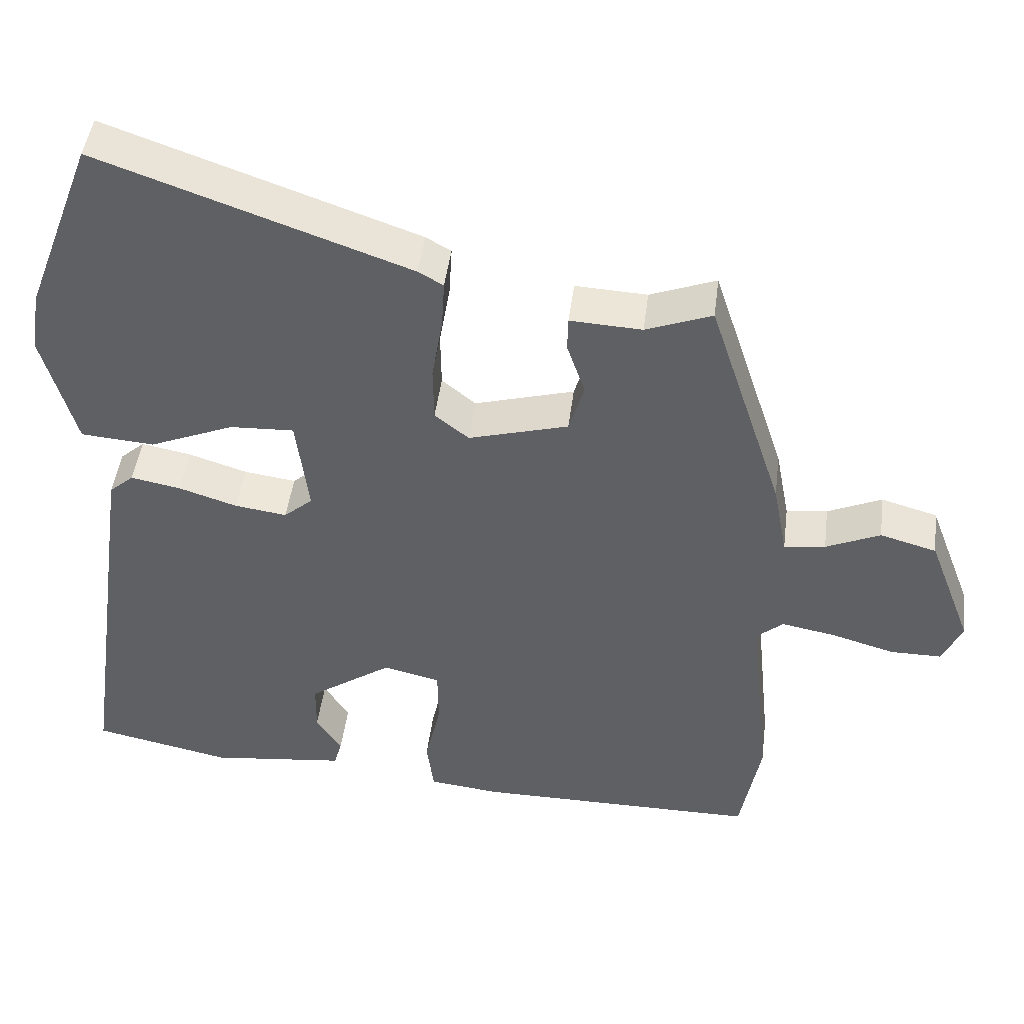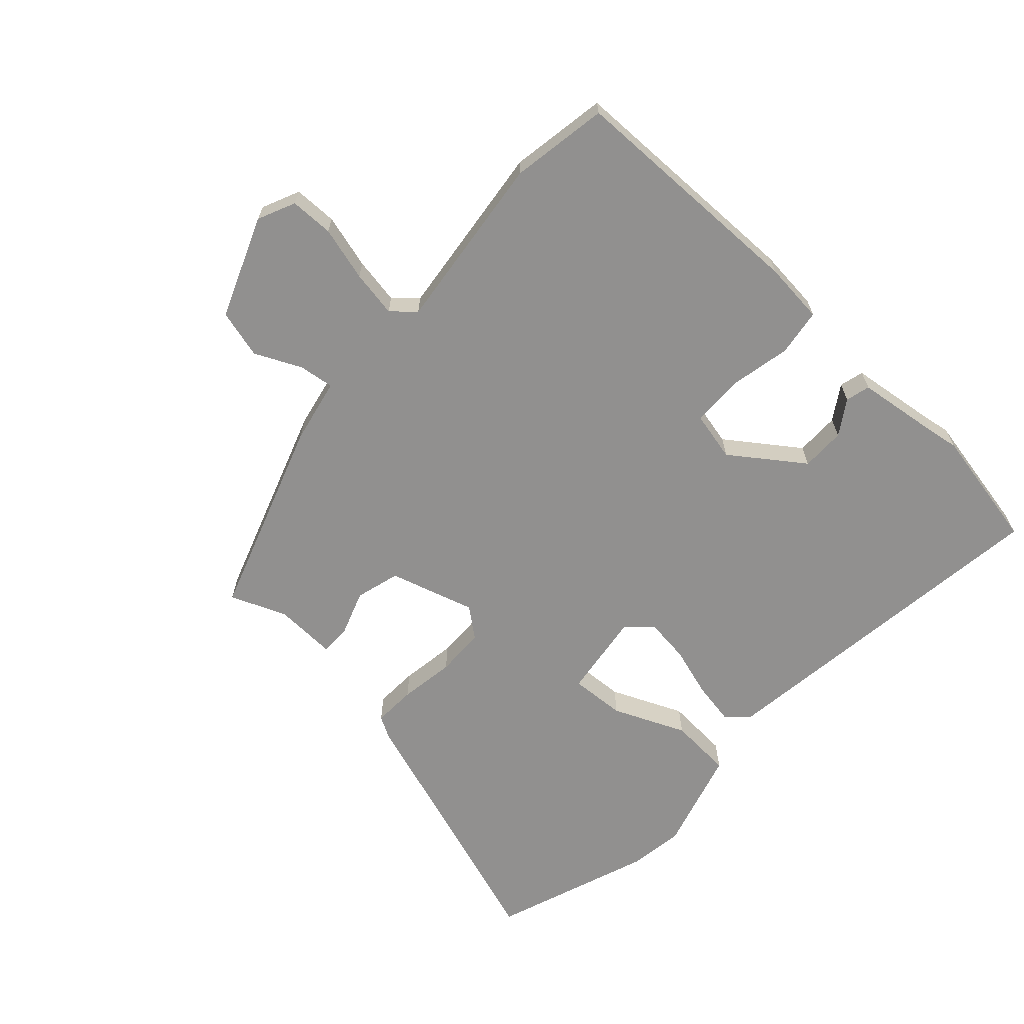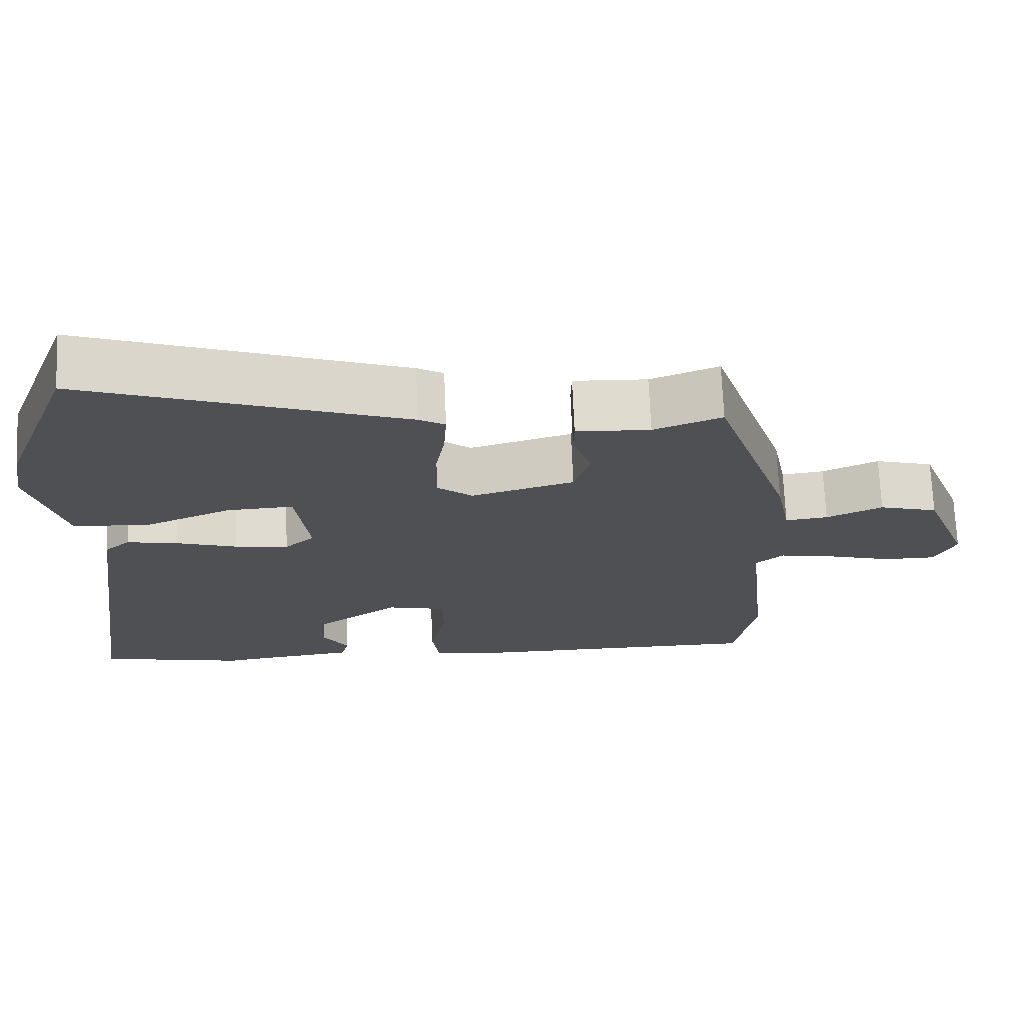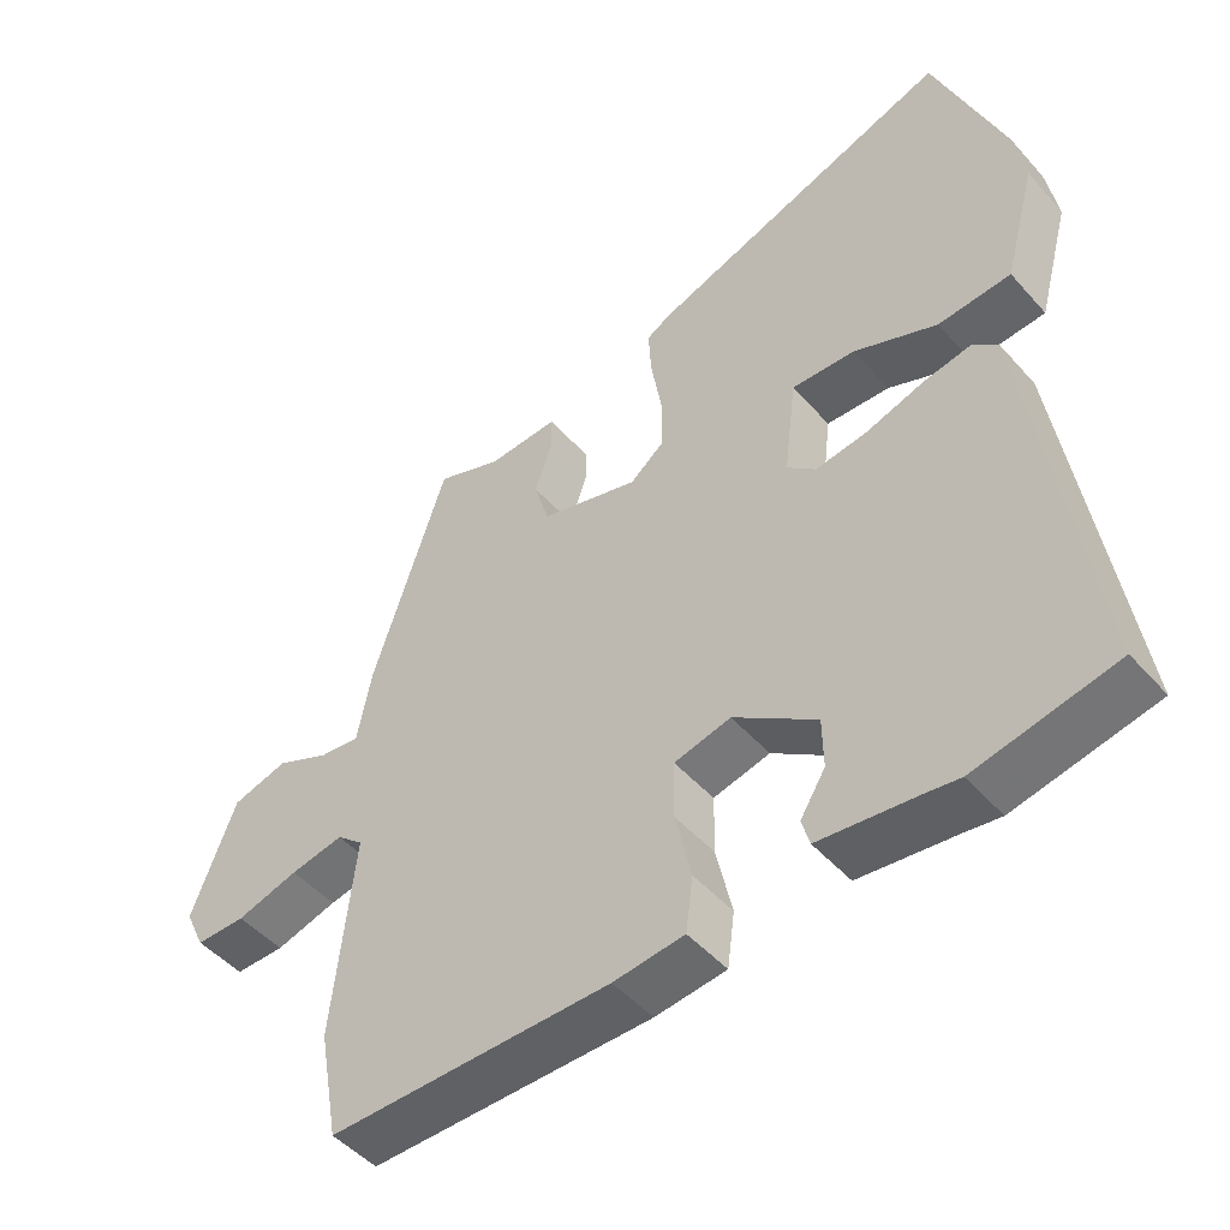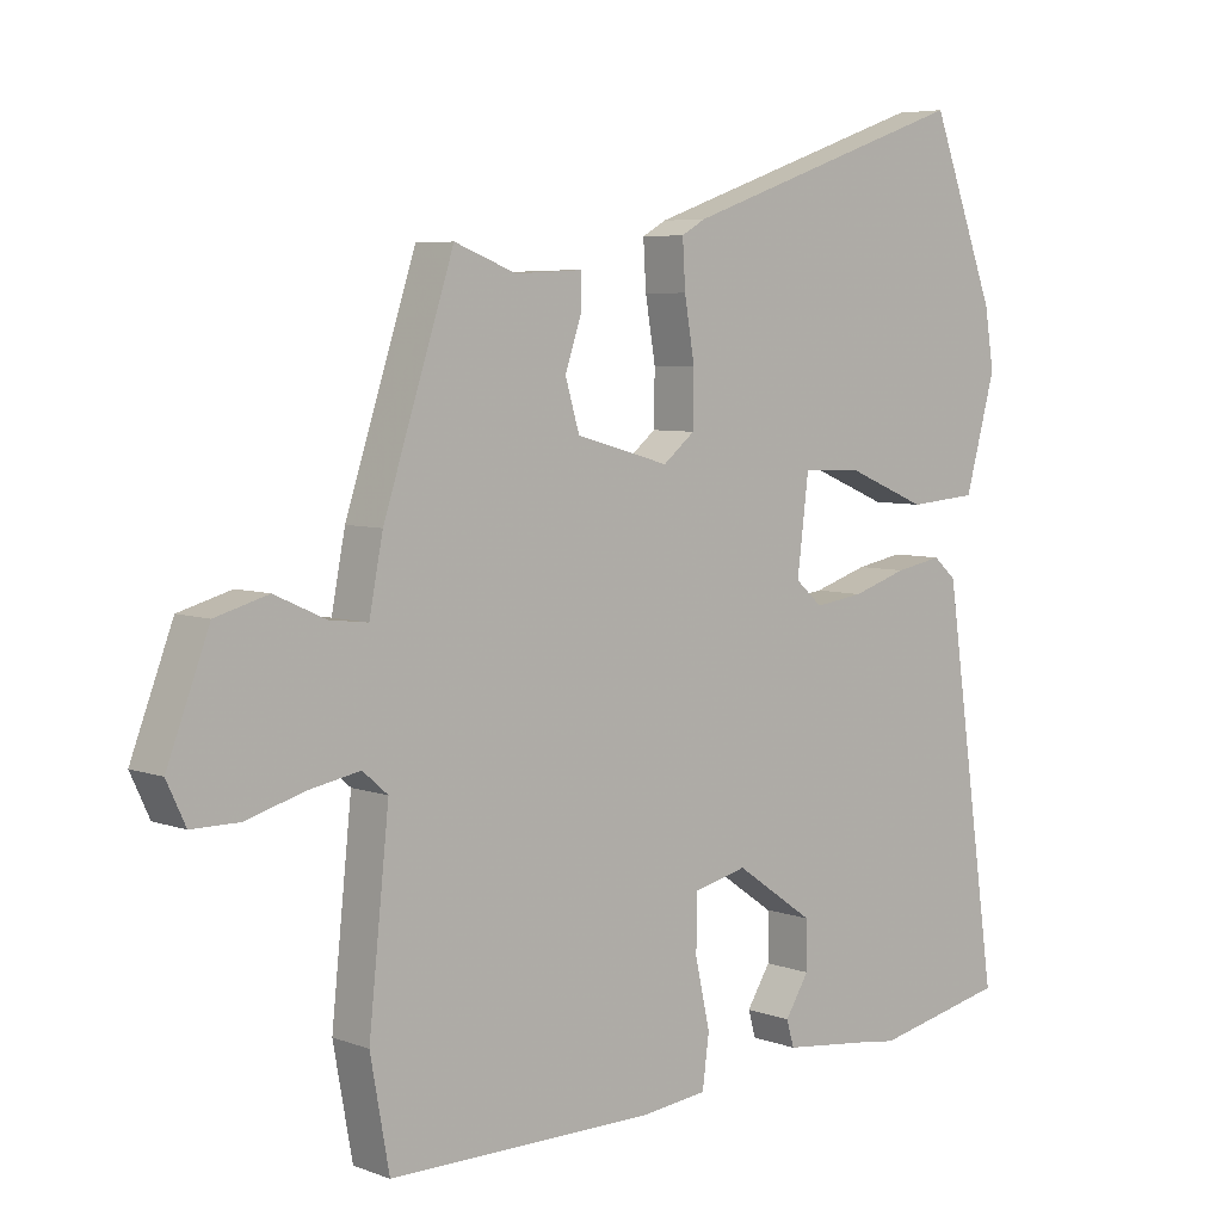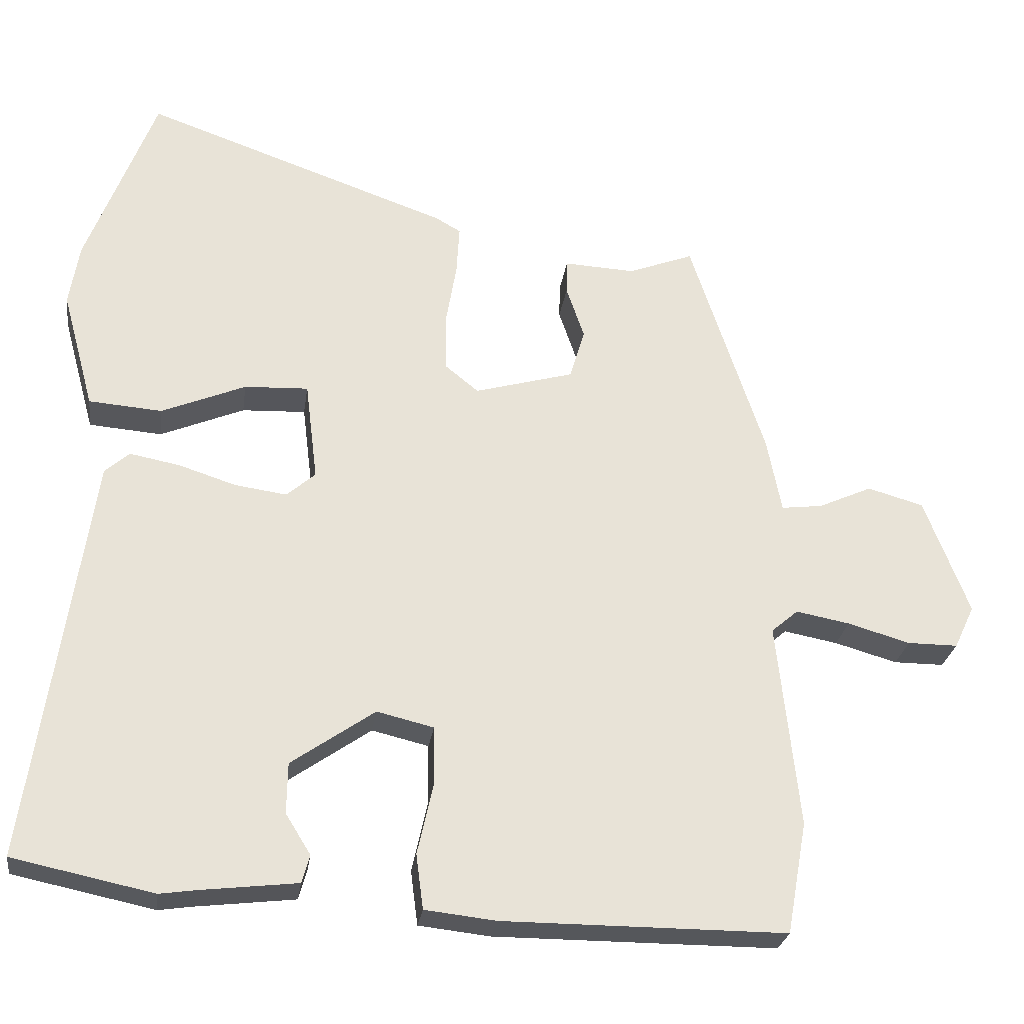
<metadata>
{"format":"obj","ext":"obj","renderer":"f3d","projection":"perspective","resolution":1024,"background":"white","views":[{"elev":46.2,"azim":7.2,"up":"+Z"},{"elev":-65.7,"azim":138.3,"up":"+Y"},{"elev":71.0,"azim":-2.4,"up":"+Z"},{"elev":-48.5,"azim":-140.6,"up":"+Z"},{"elev":5.9,"azim":138.0,"up":"+Z"},{"elev":-26.8,"azim":-8.0,"up":"+Z"}]}
</metadata>
<code>
v 0.39 0.07 0.512
v 0.494 0.07 0.194
v 0.514 0.07 0.09
v 0.571 0.07 0.097
v 0.646 0.07 0.131
v 0.724 0.07 0.109
v 0.786 0.07 -0.054
v 0.758 0.07 -0.114
v 0.688 0.07 -0.114
v 0.601 0.07 -0.089
v 0.526 0.07 -0.075
v 0.489 0.07 -0.107
v 0.519 0.07 -0.393
v 0.491 0.07 -0.549
v 0.097 0.07 -0.549
v -0.002 0.07 -0.538
v -0.012 0.07 -0.462
v 0.01 0.07 -0.363
v 0.009 0.07 -0.281
v -0.07 0.07 -0.262
v -0.186 0.07 -0.343
v -0.187 0.07 -0.414
v -0.152 0.07 -0.47
v -0.163 0.07 -0.509
v -0.3 0.07 -0.525
v -0.348 0.07 -0.532
v -0.544 0.07 -0.491
v -0.462 0.07 0.079
v -0.428 0.07 0.109
v -0.359 0.07 0.096
v -0.278 0.07 0.07
v -0.206 0.07 0.06
v -0.166 0.07 0.095
v -0.183 0.07 0.234
v -0.272 0.07 0.23
v -0.389 0.07 0.181
v -0.491 0.07 0.189
v -0.536 0.07 0.354
v -0.522 0.07 0.441
v -0.426 0.07 0.695
v 0.001 0.07 0.545
v 0.036 0.07 0.525
v 0.032 0.07 0.456
v 0.017 0.07 0.367
v 0.018 0.07 0.288
v 0.065 0.07 0.25
v 0.203 0.07 0.289
v 0.224 0.07 0.36
v 0.199 0.07 0.434
v 0.2 0.07 0.482
v 0.299 0.07 0.477
v 0.39 0 0.512
v 0.494 0 0.194
v 0.514 0 0.09
v 0.571 0 0.097
v 0.646 0 0.131
v 0.724 0 0.109
v 0.786 0 -0.054
v 0.758 0 -0.114
v 0.688 0 -0.114
v 0.601 0 -0.089
v 0.526 0 -0.075
v 0.489 0 -0.107
v 0.519 0 -0.393
v 0.491 0 -0.549
v 0.097 0 -0.549
v -0.002 0 -0.538
v -0.012 0 -0.462
v 0.01 0 -0.363
v 0.009 0 -0.281
v -0.07 0 -0.262
v -0.186 0 -0.343
v -0.187 0 -0.414
v -0.152 0 -0.47
v -0.163 0 -0.509
v -0.3 0 -0.525
v -0.348 0 -0.532
v -0.544 0 -0.491
v -0.462 0 0.079
v -0.428 0 0.109
v -0.359 0 0.096
v -0.278 0 0.07
v -0.206 0 0.06
v -0.166 0 0.095
v -0.183 0 0.234
v -0.272 0 0.23
v -0.389 0 0.181
v -0.491 0 0.189
v -0.536 0 0.354
v -0.522 0 0.441
v -0.426 0 0.695
v 0.001 0 0.545
v 0.036 0 0.525
v 0.032 0 0.456
v 0.017 0 0.367
v 0.018 0 0.288
v 0.065 0 0.25
v 0.203 0 0.289
v 0.224 0 0.36
v 0.199 0 0.434
v 0.2 0 0.482
v 0.299 0 0.477
f 48 49 50 51
f 1 2 3
f 51 1 3
f 48 51 3
f 47 48 3
f 46 47 3
f 42 43 44
f 41 42 44
f 40 41 44
f 39 40 44
f 38 39 44
f 37 38 44
f 36 37 44
f 35 36 44
f 34 35 44 45
f 33 34 45 46
f 29 30 31
f 28 29 31
f 27 28 31
f 26 27 31
f 25 26 31
f 25 31 32
f 22 23 24 25
f 21 22 25 32
f 32 33 46
f 21 32 46
f 20 21 46
f 16 17 18
f 15 16 18
f 14 15 18
f 13 14 18
f 12 13 18
f 11 12 18 19
f 8 9 10
f 7 8 10
f 6 7 10
f 5 6 10
f 4 5 10
f 3 4 10 11
f 19 20 46
f 11 19 46
f 3 11 46
f 102 101 100 99
f 54 53 52
f 54 52 102
f 54 102 99
f 54 99 98
f 54 98 97
f 95 94 93
f 95 93 92
f 95 92 91
f 95 91 90
f 95 90 89
f 95 89 88
f 95 88 87
f 95 87 86
f 96 95 86 85
f 97 96 85 84
f 82 81 80
f 82 80 79
f 82 79 78
f 82 78 77
f 82 77 76
f 83 82 76
f 76 75 74 73
f 83 76 73 72
f 97 84 83
f 97 83 72
f 97 72 71
f 69 68 67
f 69 67 66
f 69 66 65
f 69 65 64
f 69 64 63
f 70 69 63 62
f 61 60 59
f 61 59 58
f 61 58 57
f 61 57 56
f 61 56 55
f 62 61 55 54
f 97 71 70
f 97 70 62
f 97 62 54
f 1 52 53 2
f 2 53 54 3
f 3 54 55 4
f 4 55 56 5
f 5 56 57 6
f 6 57 58 7
f 7 58 59 8
f 8 59 60 9
f 9 60 61 10
f 10 61 62 11
f 11 62 63 12
f 12 63 64 13
f 13 64 65 14
f 14 65 66 15
f 15 66 67 16
f 16 67 68 17
f 17 68 69 18
f 18 69 70 19
f 19 70 71 20
f 20 71 72 21
f 21 72 73 22
f 22 73 74 23
f 23 74 75 24
f 24 75 76 25
f 25 76 77 26
f 26 77 78 27
f 27 78 79 28
f 28 79 80 29
f 29 80 81 30
f 30 81 82 31
f 31 82 83 32
f 32 83 84 33
f 33 84 85 34
f 34 85 86 35
f 35 86 87 36
f 36 87 88 37
f 37 88 89 38
f 38 89 90 39
f 39 90 91 40
f 40 91 92 41
f 41 92 93 42
f 42 93 94 43
f 43 94 95 44
f 44 95 96 45
f 45 96 97 46
f 46 97 98 47
f 47 98 99 48
f 48 99 100 49
f 49 100 101 50
f 50 101 102 51
f 51 102 52 1

</code>
